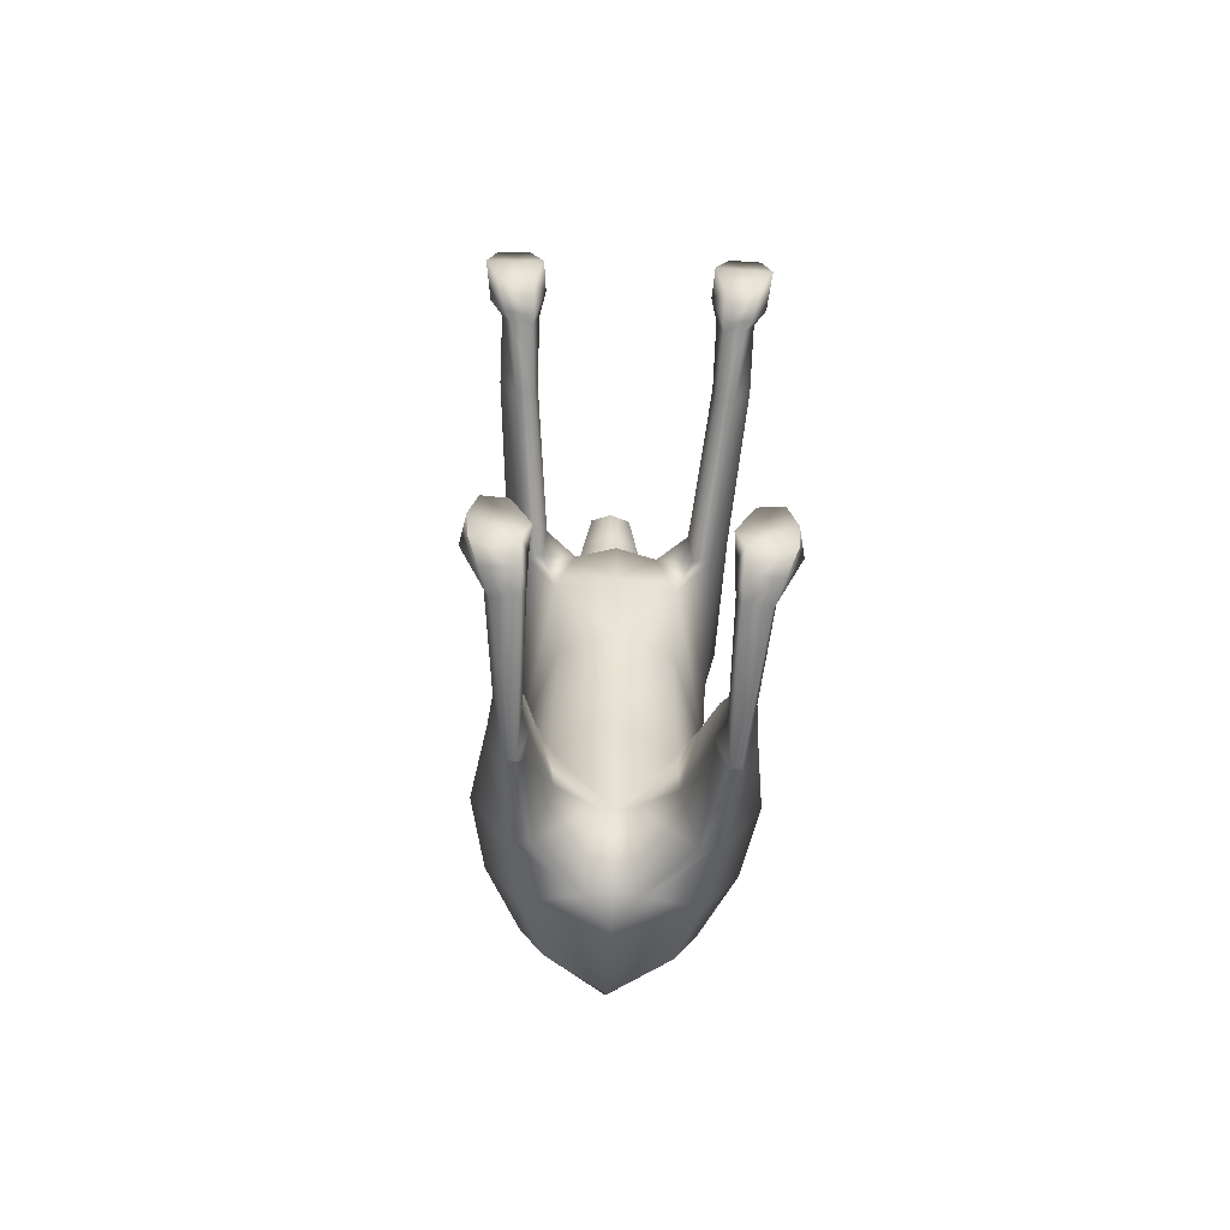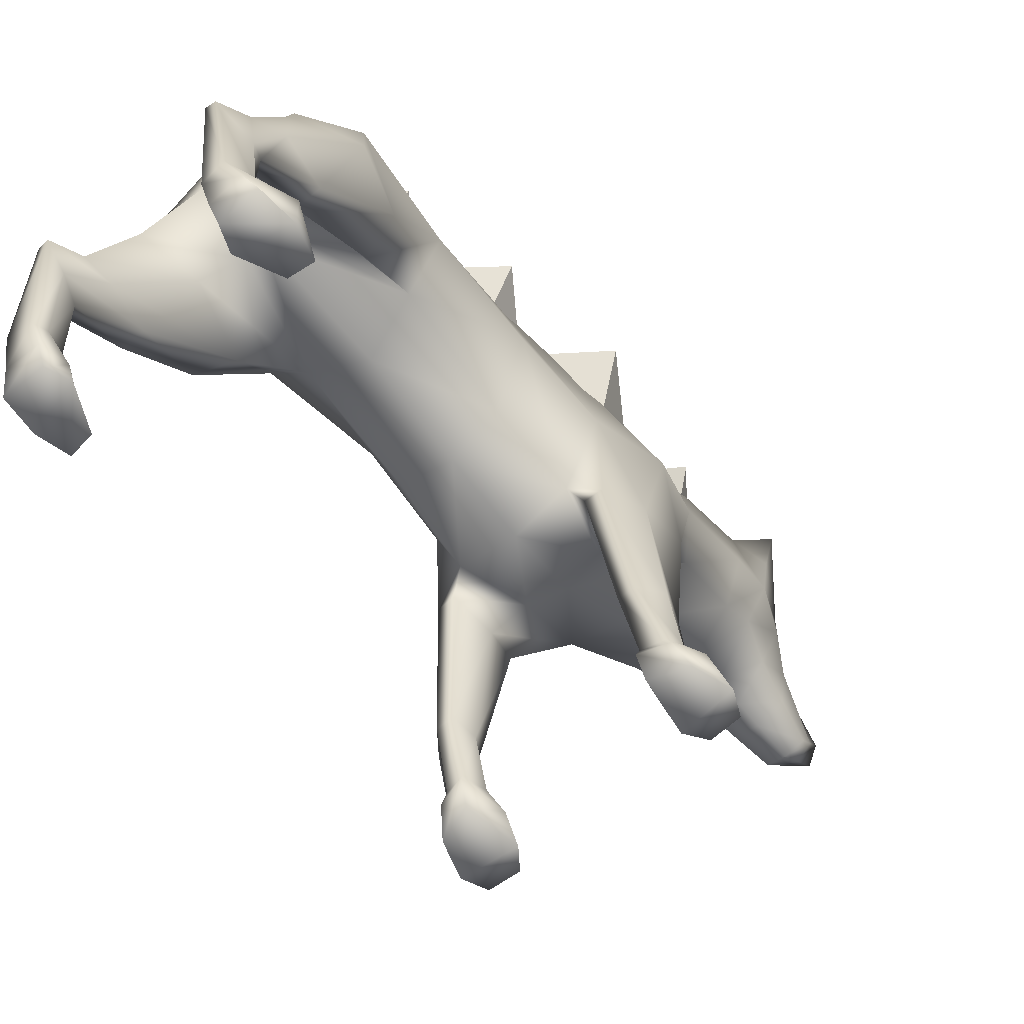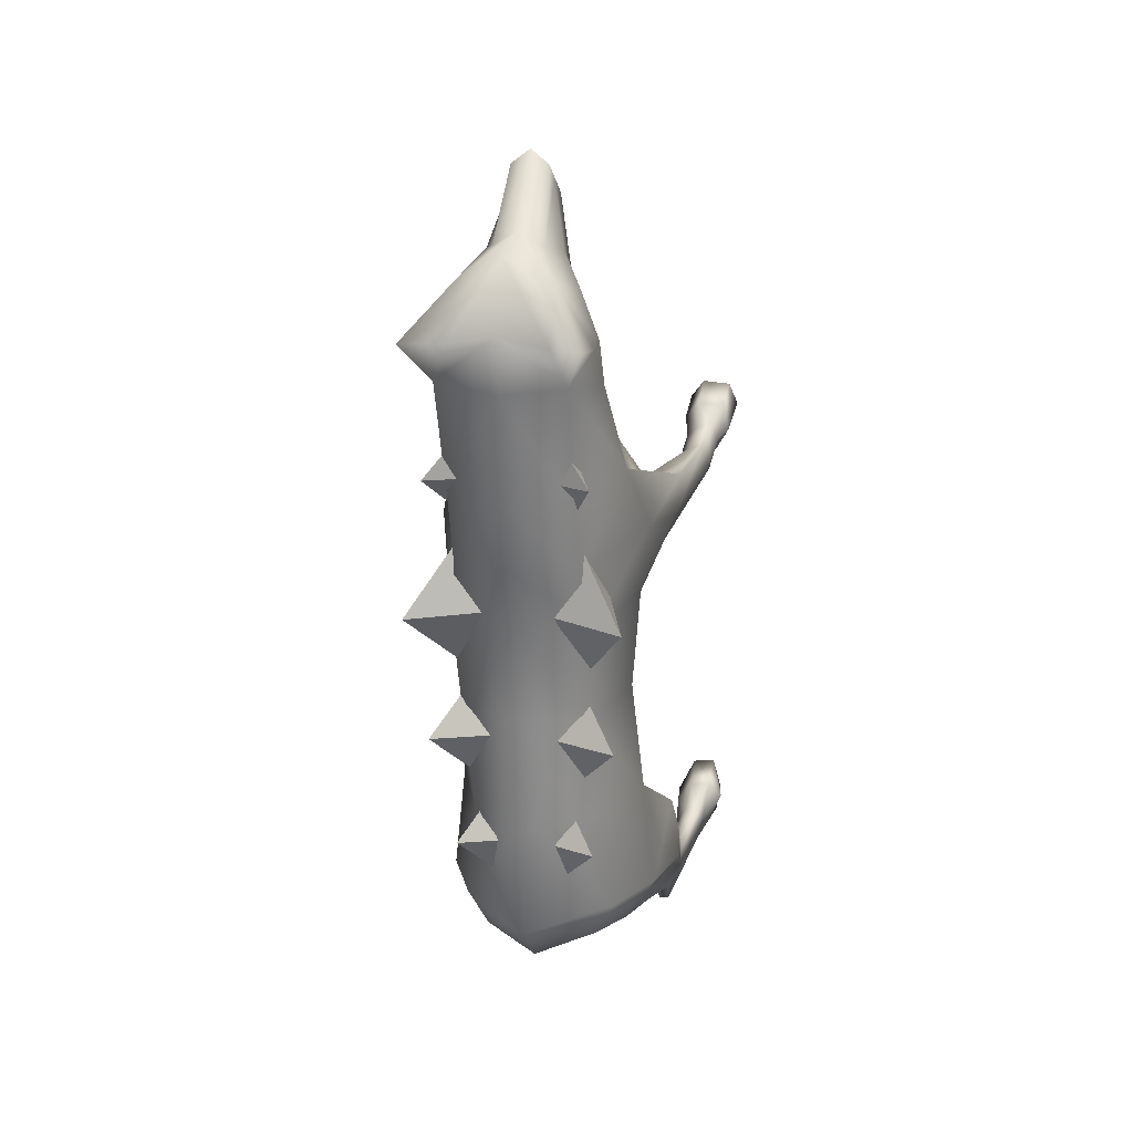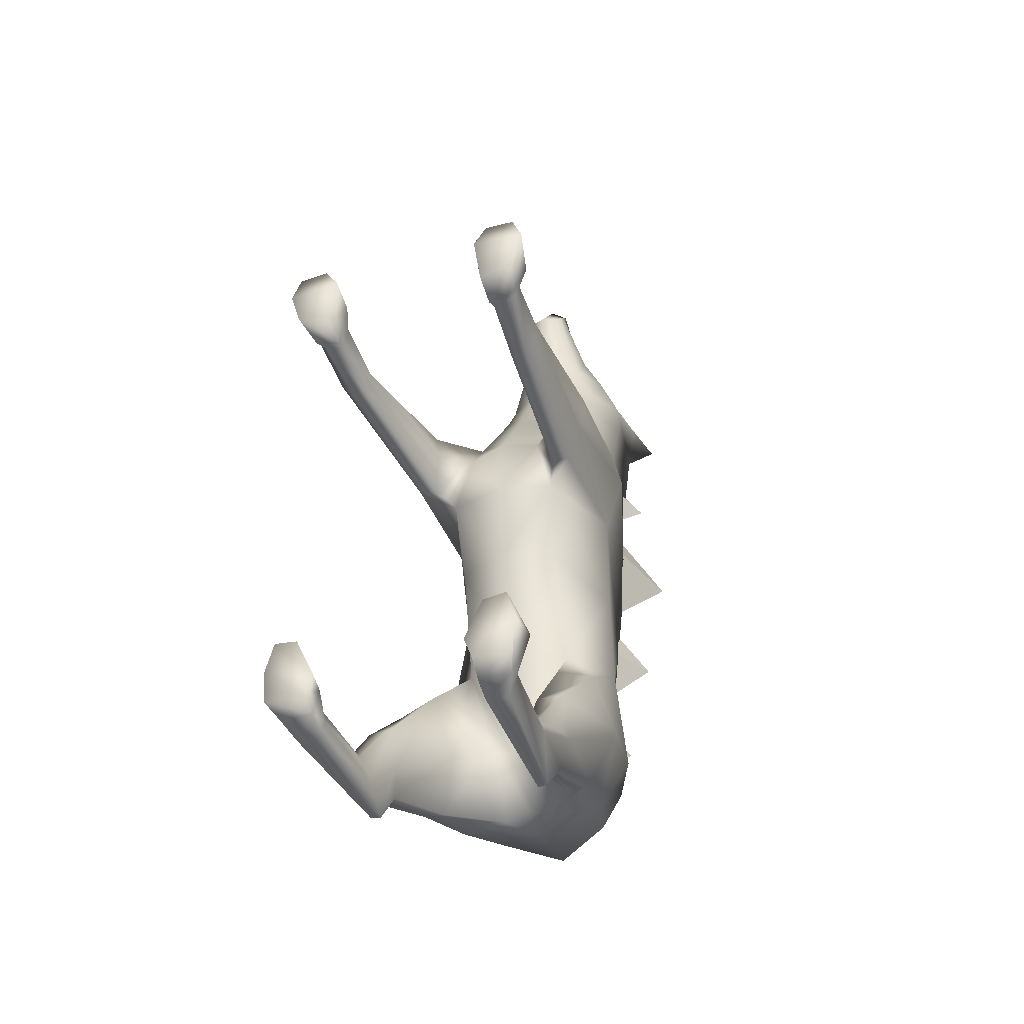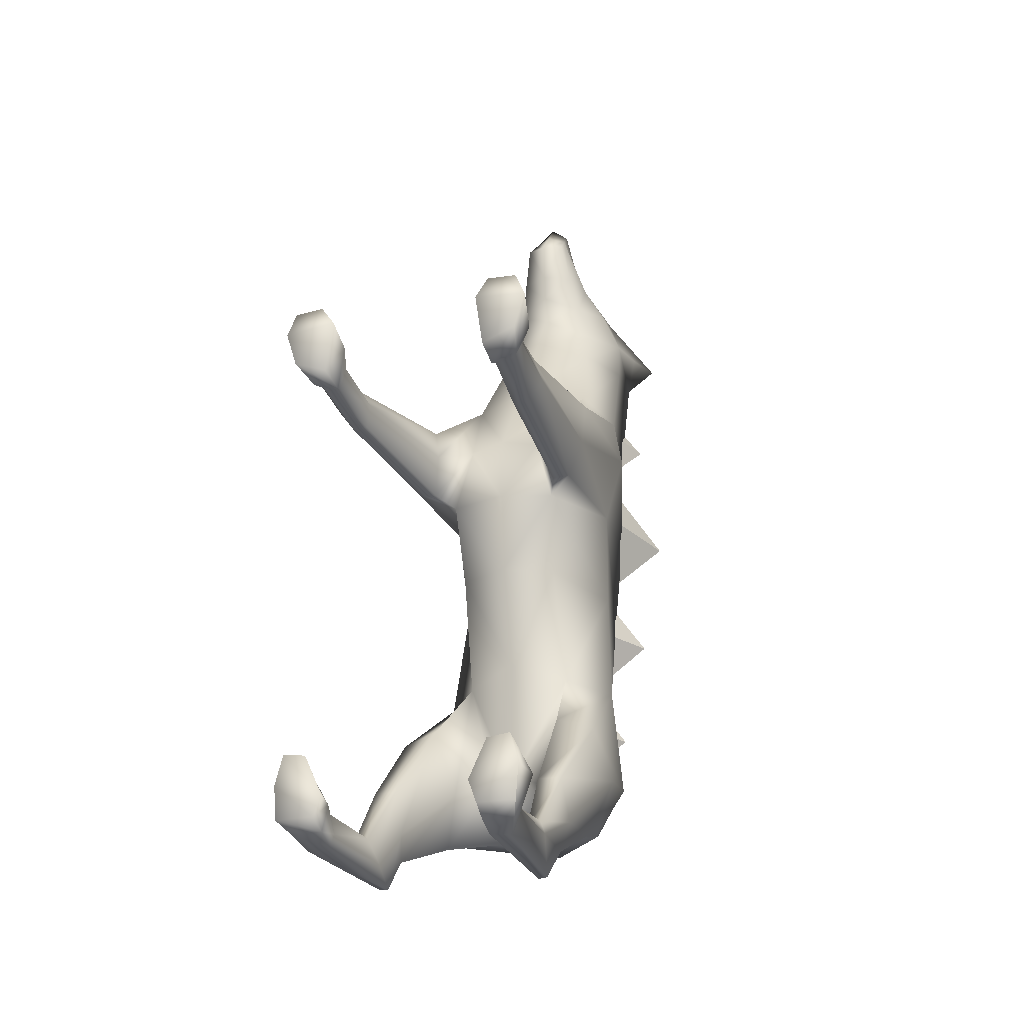
<metadata>
{"format":"obj","ext":"obj","renderer":"f3d","projection":"perspective","resolution":1024,"background":"white","views":[{"elev":-58.9,"azim":-2.5,"up":"+Z"},{"elev":-63.8,"azim":-140.5,"up":"+Y"},{"elev":19.8,"azim":-167.8,"up":"+Z"},{"elev":-38.1,"azim":21.1,"up":"+Z"},{"elev":-22.0,"azim":20.6,"up":"+Z"}]}
</metadata>
<code>
g default
v -0.4967 4.77 0.05922
v -0.2113 5.123 0.8163
v -0.4518 4.993 1.656
v -0.7372 4.64 0.8986
v -1.01 5.453 0.7926
v -0.4246 4.743 -1.06
v -0.2889 4.972 -0.4931
v -0.4712 4.803 0.08174
v -0.607 4.574 -0.4848
v -0.8832 5.12 -0.5252
v -0.3699 4.749 -1.998
v -0.2823 4.897 -1.632
v -0.4 4.788 -1.261
v -0.4876 4.64 -1.627
v -0.6659 4.993 -1.653
v -0.5286 5.226 1.808
v -0.3461 5.438 2.171
v -0.3987 5.44 2.626
v -0.5812 5.228 2.263
v -0.748 5.637 2.182
v 0.4967 4.77 0.05922
v 0.2113 5.123 0.8163
v 0.4518 4.993 1.656
v 0.7372 4.64 0.8986
v 1.01 5.453 0.7926
v 0.4246 4.743 -1.06
v 0.2889 4.972 -0.4931
v 0.4712 4.803 0.08174
v 0.607 4.574 -0.4848
v 0.8832 5.12 -0.5252
v 0.3699 4.749 -1.998
v 0.2823 4.897 -1.632
v 0.4 4.788 -1.261
v 0.4876 4.64 -1.627
v 0.6659 4.993 -1.653
v 0.5286 5.226 1.808
v 0.3461 5.438 2.171
v 0.3987 5.44 2.626
v 0.5812 5.228 2.263
v 0.748 5.637 2.182
v 0 2.717 0.5975
v -0.5575 2.809 0.5571
v 0 5.306 0.7352
v -0.6823 4.972 0.6848
v 0 5.117 -0.2533
v -0.6062 4.904 -0.3048
v 0 2.831 -0.2074
v -0.5117 2.99 -0.2607
v 0 5.123 -1.391
v 0 3.059 -1.23
v -0.516 4.813 -1.406
v -0.5381 3.287 -1.4
v 0 4.963 -2.583
v 0 3.059 -2.537
v -0.741 4.333 -2.525
v -0.1843 3.032 -2.515
v 0 4.579 -3.017
v 0 3.528 -2.966
v -0.5431 4.302 -2.873
v -0.2256 3.521 -3.063
v 0 2.783 1.272
v 0 5.515 1.354
v -0.379 2.857 1.209
v -0.5738 5.231 1.283
v 0 4.246 3.49
v 0 5.854 3.558
v -0.5055 4.519 3.304
v -0.452 5.828 3.462
v -0.6332 3.763 2.137
v 0 3.344 2.06
v 0 5.644 1.987
v -0.5706 5.428 1.989
v 0 4.218 3.789
v 0 5.6 4.175
v -0.3651 4.455 3.688
v -0.4401 5.493 3.945
v 0 4.18 4.481
v 0 4.558 4.922
v -0.2054 4.269 4.501
v -0.1718 4.582 4.793
v 0 4.202 4.078
v 0 5.102 4.299
v -0.283 4.347 4.084
v -0.2332 5.039 4.157
v -0.7044 4.981 3.351
v -0.5257 4.915 3.771
v -0.3466 4.772 4.09
v -0.1875 4.436 4.657
v 0 4.382 4.716
v 0 3.89 -3.099
v -0.733 3.625 -3.044
v -1.042 3.67 -2.561
v -0.9213 3.699 -1.481
v -0.8321 3.913 -0.3207
v -0.8804 3.772 0.6033
v -1.007 3.991 1.362
v -0.8306 4.285 1.987
v -0.6824 2.526 0.6301
v -0.8579 2.526 0.6397
v -1.018 2.526 1.001
v -0.658 2.526 1.085
v -1.052 2.526 1.417
v -0.6899 2.526 1.368
v -0.8062 0.9885 0.8108
v -0.9681 0.9885 0.8161
v -1.116 0.9885 1.015
v -0.7838 0.9885 1.061
v -1.035 0.9735 1.257
v -0.8805 0.9733 1.215
v -0.8391 0.403 0.9885
v -1.033 0.4147 1.037
v -1.116 0.4001 1.154
v -0.7838 0.4001 1.2
v -1.036 0.4247 1.335
v -0.9053 0.3979 1.299
v -0.8258 0.3118 0.9551
v -1.091 0.304 1.037
v -1.224 0.3114 1.276
v -0.7359 0.2475 1.363
v -1.164 0.2911 1.543
v -0.8829 0.2753 1.533
v -0.8395 0.03166 1.036
v -1.169 0.03166 1.16
v -1.277 0.03166 1.496
v -0.7647 0.03166 1.548
v -1.181 0.03166 1.71
v -0.8941 0.03166 1.728
v -1.045 2.668 -2.133
v -0.669 2.603 -2.022
v -0.5032 2.753 -2.673
v -1.167 2.914 -2.645
v -0.6435 2.911 -3.21
v -0.8679 2.933 -3.176
v -0.9872 1.819 -2.838
v -0.7527 1.794 -2.84
v -0.6999 1.842 -3.255
v -1.035 1.92 -3.265
v -0.7335 1.917 -3.527
v -0.9109 1.988 -3.526
v -0.944 1.328 -3.367
v -0.821 1.314 -3.405
v -0.754 1.426 -3.614
v -0.9725 1.374 -3.48
v -0.7796 1.725 -3.827
v -0.8713 1.716 -3.819
v -0.9734 0.4503 -3.383
v -0.8516 0.4579 -3.329
v -0.7434 0.4234 -3.552
v -1.059 0.4369 -3.432
v -0.7839 0.4203 -3.665
v -1.007 0.4257 -3.691
v -1.118 0.0584 -2.857
v -0.8948 0.0584 -2.884
v -0.7217 0.0584 -3.25
v -1.197 0.0584 -3.138
v -0.7998 0.0584 -3.462
v -1.172 0.0584 -3.464
v -0.7385 0.2623 -3.314
v -0.8875 0.3002 -3.085
v -1.1 0.335 -3.028
v -1.248 0.2948 -3.191
v -1.09 0.2452 -3.571
v -0.7839 0.2373 -3.564
v -0.7291 4.869 2.923
v -0.5054 4.294 2.952
v 0 3.98 3.063
v 0 5.808 3.041
v -0.5867 5.748 3.115
v -0.752 5.453 3.383
v 0.5575 2.809 0.5571
v 0.6823 4.972 0.6848
v 0.6062 4.904 -0.3048
v 0.5117 2.99 -0.2607
v 0.516 4.813 -1.406
v 0.5381 3.287 -1.4
v 0.741 4.333 -2.525
v 0.1843 3.032 -2.515
v 0.5431 4.302 -2.873
v 0.2256 3.521 -3.063
v 0.379 2.857 1.209
v 0.5738 5.231 1.283
v 0.5055 4.519 3.304
v 0.452 5.828 3.462
v 0.6332 3.763 2.137
v 0.5706 5.428 1.989
v 0.3651 4.455 3.688
v 0.4401 5.493 3.945
v 0.2054 4.269 4.501
v 0.1718 4.582 4.793
v 0.283 4.347 4.084
v 0.2332 5.039 4.157
v 0.7044 4.981 3.351
v 0.5257 4.915 3.771
v 0.3466 4.772 4.09
v 0.1875 4.436 4.657
v 0.733 3.625 -3.044
v 1.042 3.67 -2.561
v 0.9213 3.699 -1.481
v 0.8321 3.913 -0.3207
v 0.8804 3.772 0.6033
v 1.007 3.991 1.362
v 0.8306 4.285 1.987
v 0.6824 2.526 0.6301
v 0.8579 2.526 0.6397
v 1.018 2.526 1.001
v 0.658 2.526 1.085
v 1.052 2.526 1.417
v 0.6899 2.526 1.368
v 0.8062 0.9885 0.8108
v 0.9681 0.9885 0.8161
v 1.116 0.9885 1.015
v 0.7838 0.9885 1.061
v 1.035 0.9735 1.257
v 0.8805 0.9733 1.215
v 0.8391 0.403 0.9885
v 1.033 0.4147 1.037
v 1.116 0.4001 1.154
v 0.7838 0.4001 1.2
v 1.036 0.4247 1.335
v 0.9053 0.3979 1.299
v 0.8258 0.3118 0.9551
v 1.091 0.304 1.037
v 1.224 0.3114 1.276
v 0.7359 0.2475 1.363
v 1.164 0.2911 1.543
v 0.8829 0.2753 1.533
v 0.8395 0.03166 1.036
v 1.169 0.03166 1.16
v 1.277 0.03166 1.496
v 0.7647 0.03166 1.548
v 1.181 0.03166 1.71
v 0.8941 0.03166 1.728
v 1.045 2.668 -2.133
v 0.669 2.603 -2.022
v 0.5032 2.753 -2.673
v 1.167 2.914 -2.645
v 0.6435 2.911 -3.21
v 0.8679 2.933 -3.176
v 0.9872 1.819 -2.838
v 0.7527 1.794 -2.84
v 0.6999 1.842 -3.255
v 1.035 1.92 -3.265
v 0.7335 1.917 -3.527
v 0.9109 1.988 -3.526
v 0.944 1.328 -3.367
v 0.821 1.314 -3.405
v 0.754 1.426 -3.614
v 0.9725 1.374 -3.48
v 0.7796 1.725 -3.827
v 0.8713 1.716 -3.819
v 0.9734 0.4503 -3.383
v 0.8516 0.4579 -3.329
v 0.7434 0.4234 -3.552
v 1.059 0.4369 -3.432
v 0.7839 0.4203 -3.665
v 1.007 0.4257 -3.691
v 1.118 0.0584 -2.857
v 0.8948 0.0584 -2.884
v 0.7217 0.0584 -3.25
v 1.197 0.0584 -3.138
v 0.7998 0.0584 -3.462
v 1.172 0.0584 -3.464
v 0.7385 0.2623 -3.314
v 0.8875 0.3002 -3.085
v 1.1 0.335 -3.028
v 1.248 0.2948 -3.191
v 1.09 0.2452 -3.571
v 0.7839 0.2373 -3.564
v 0.7291 4.869 2.923
v 0.5054 4.294 2.952
v 0.5867 5.748 3.115
v 0.752 5.453 3.383
v -0.7877 6.135 3.522
v 0.7877 6.135 3.522
g Tank
f 1 5 2
f 2 5 3
f 3 5 4
f 4 5 1
f 6 10 7
f 7 10 8
f 8 10 9
f 9 10 6
f 11 15 12
f 12 15 13
f 13 15 14
f 14 15 11
f 16 20 17
f 17 20 18
f 18 20 19
f 19 20 16
f 21 22 25
f 22 23 25
f 23 24 25
f 24 21 25
f 26 27 30
f 27 28 30
f 28 29 30
f 29 26 30
f 31 32 35
f 32 33 35
f 33 34 35
f 34 31 35
f 36 37 40
f 37 38 40
f 38 39 40
f 39 36 40
f 77 89 88 79
f 43 45 46 44
f 90 58 60 91
f 47 41 42 48
f 42 95 94 48
f 45 49 51 46
f 94 93 52 48
f 48 52 50 47
f 49 53 55 51
f 152 155 154 153
f 52 56 54 50
f 53 57 59 55
f 155 157 156 154
f 56 60 58 54
f 41 61 63 42
f 122 125 124 123
f 44 64 62 43
f 61 70 69 63
f 125 127 126 124
f 64 72 71 62
f 70 166 165 69
f 72 168 167 71
f 69 165 164 97
f 81 77 79 83
f 83 79 88 87
f 84 80 78 82
f 65 73 75 67
f 67 75 86 85
f 68 76 74 66
f 73 81 83 75
f 75 83 87 86
f 76 84 82 74
f 87 84 76 86
f 88 80 84 87
f 89 78 80 88
f 57 90 91 59
f 55 59 91 92
f 51 55 92 93
f 46 51 93 94
f 95 44 46 94
f 96 64 44 95
f 97 72 64 96
f 168 72 97 164
f 42 98 99 95
f 95 99 100 96
f 63 101 98 42
f 96 100 102 97
f 97 102 103 69
f 69 103 101 63
f 98 104 105 99
f 99 105 106 100
f 101 107 104 98
f 100 106 108 102
f 102 108 109 103
f 103 109 107 101
f 104 110 111 105
f 105 111 112 106
f 107 113 110 104
f 106 112 114 108
f 108 114 115 109
f 109 115 113 107
f 110 116 117 111
f 111 117 118 112
f 113 119 116 110
f 112 118 120 114
f 114 120 121 115
f 115 121 119 113
f 116 122 123 117
f 117 123 124 118
f 119 125 122 116
f 118 124 126 120
f 120 126 127 121
f 121 127 125 119
f 93 128 129 52
f 52 129 130 56
f 92 131 128 93
f 56 130 132 60
f 60 132 133 91
f 91 133 131 92
f 128 134 135 129
f 129 135 136 130
f 131 137 134 128
f 130 136 138 132
f 132 138 139 133
f 133 139 137 131
f 134 140 141 135
f 135 141 142 136
f 137 143 140 134
f 136 142 144 138
f 138 144 145 139
f 139 145 143 137
f 140 146 147 141
f 141 147 148 142
f 143 149 146 140
f 142 148 150 144
f 144 150 151 145
f 145 151 149 143
f 146 160 159 147
f 147 159 158 148
f 149 161 160 146
f 148 158 163 150
f 150 163 162 151
f 151 162 161 149
f 159 153 154 158
f 160 152 153 159
f 161 155 152 160
f 162 157 155 161
f 163 156 157 162
f 158 154 156 163
f 165 67 85 164
f 166 65 67 165
f 168 68 66 167
f 85 86 76 169
f 85 169 168 164
f 77 188 195 89
f 43 171 172 45
f 90 196 179 58
f 47 173 170 41
f 170 173 199 200
f 45 172 174 49
f 199 173 175 198
f 173 47 50 175
f 49 174 176 53
f 257 258 259 260
f 175 50 54 177
f 53 176 178 57
f 260 259 261 262
f 177 54 58 179
f 41 170 180 61
f 227 228 229 230
f 171 43 62 181
f 61 180 184 70
f 230 229 231 232
f 181 62 71 185
f 70 184 270 166
f 185 71 167 271
f 184 202 269 270
f 81 190 188 77
f 190 194 195 188
f 191 82 78 189
f 65 182 186 73
f 182 192 193 186
f 183 66 74 187
f 73 186 190 81
f 186 193 194 190
f 187 74 82 191
f 194 193 187 191
f 195 194 191 189
f 89 195 189 78
f 57 178 196 90
f 176 197 196 178
f 174 198 197 176
f 172 199 198 174
f 200 199 172 171
f 201 200 171 181
f 202 201 181 185
f 271 269 202 185
f 170 200 204 203
f 200 201 205 204
f 180 170 203 206
f 201 202 207 205
f 202 184 208 207
f 184 180 206 208
f 203 204 210 209
f 204 205 211 210
f 206 203 209 212
f 205 207 213 211
f 207 208 214 213
f 208 206 212 214
f 209 210 216 215
f 210 211 217 216
f 212 209 215 218
f 211 213 219 217
f 213 214 220 219
f 214 212 218 220
f 215 216 222 221
f 216 217 223 222
f 218 215 221 224
f 217 219 225 223
f 219 220 226 225
f 220 218 224 226
f 221 222 228 227
f 222 223 229 228
f 224 221 227 230
f 223 225 231 229
f 225 226 232 231
f 226 224 230 232
f 198 175 234 233
f 175 177 235 234
f 197 198 233 236
f 177 179 237 235
f 179 196 238 237
f 196 197 236 238
f 233 234 240 239
f 234 235 241 240
f 236 233 239 242
f 235 237 243 241
f 237 238 244 243
f 238 236 242 244
f 239 240 246 245
f 240 241 247 246
f 242 239 245 248
f 241 243 249 247
f 243 244 250 249
f 244 242 248 250
f 245 246 252 251
f 246 247 253 252
f 248 245 251 254
f 247 249 255 253
f 249 250 256 255
f 250 248 254 256
f 251 252 264 265
f 252 253 263 264
f 254 251 265 266
f 253 255 268 263
f 255 256 267 268
f 256 254 266 267
f 264 263 259 258
f 265 264 258 257
f 266 265 257 260
f 267 266 260 262
f 268 267 262 261
f 263 268 261 259
f 270 269 192 182
f 166 270 182 65
f 271 167 66 183
f 192 272 187 193
f 192 269 271 272
f 76 68 273
f 169 76 273
f 68 168 273
f 168 169 273
f 187 272 274
f 183 187 274
f 272 271 274
f 271 183 274

</code>
